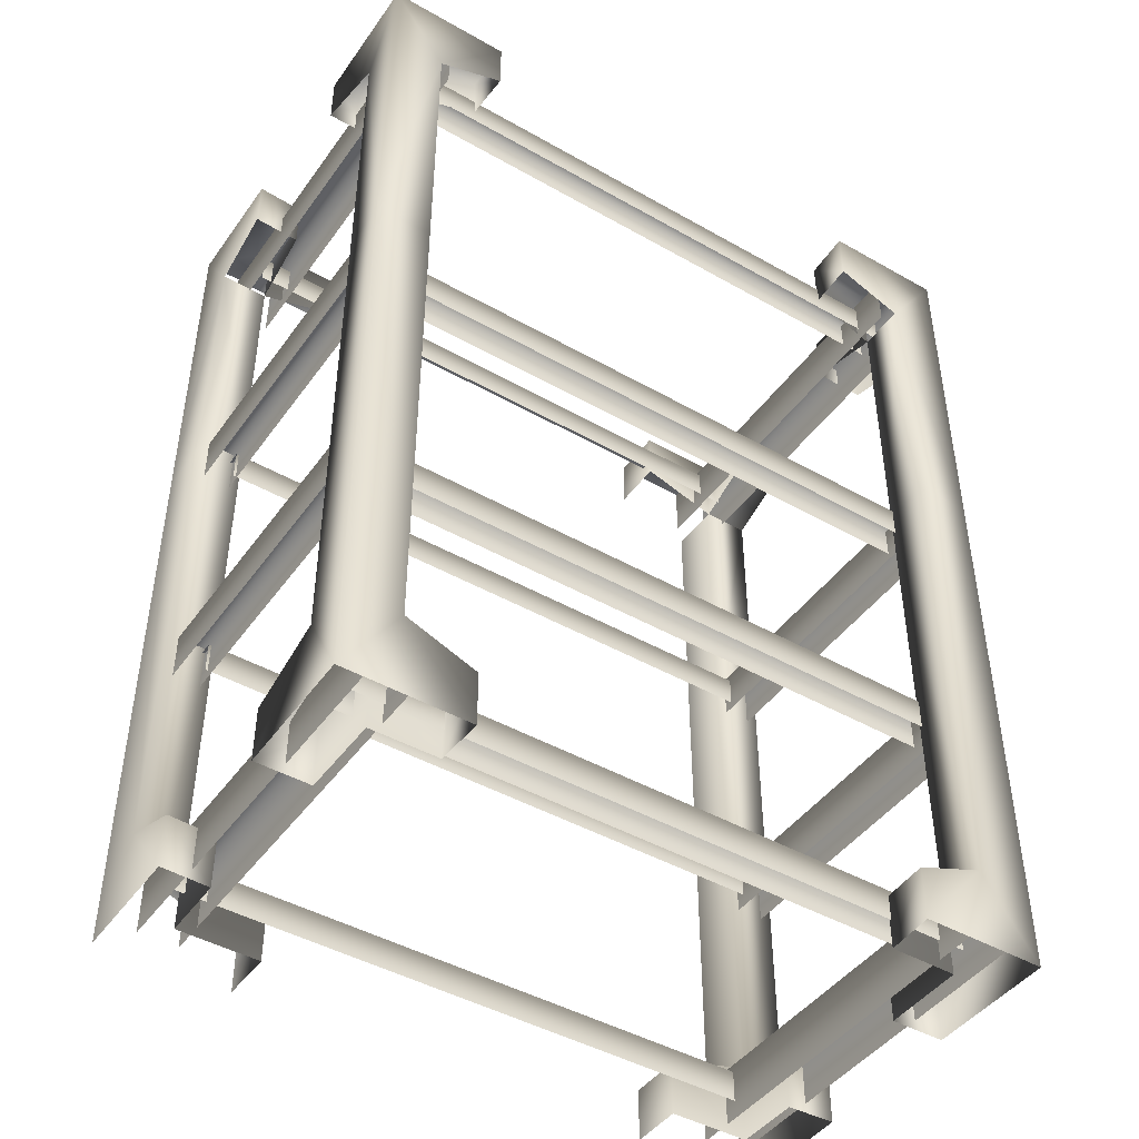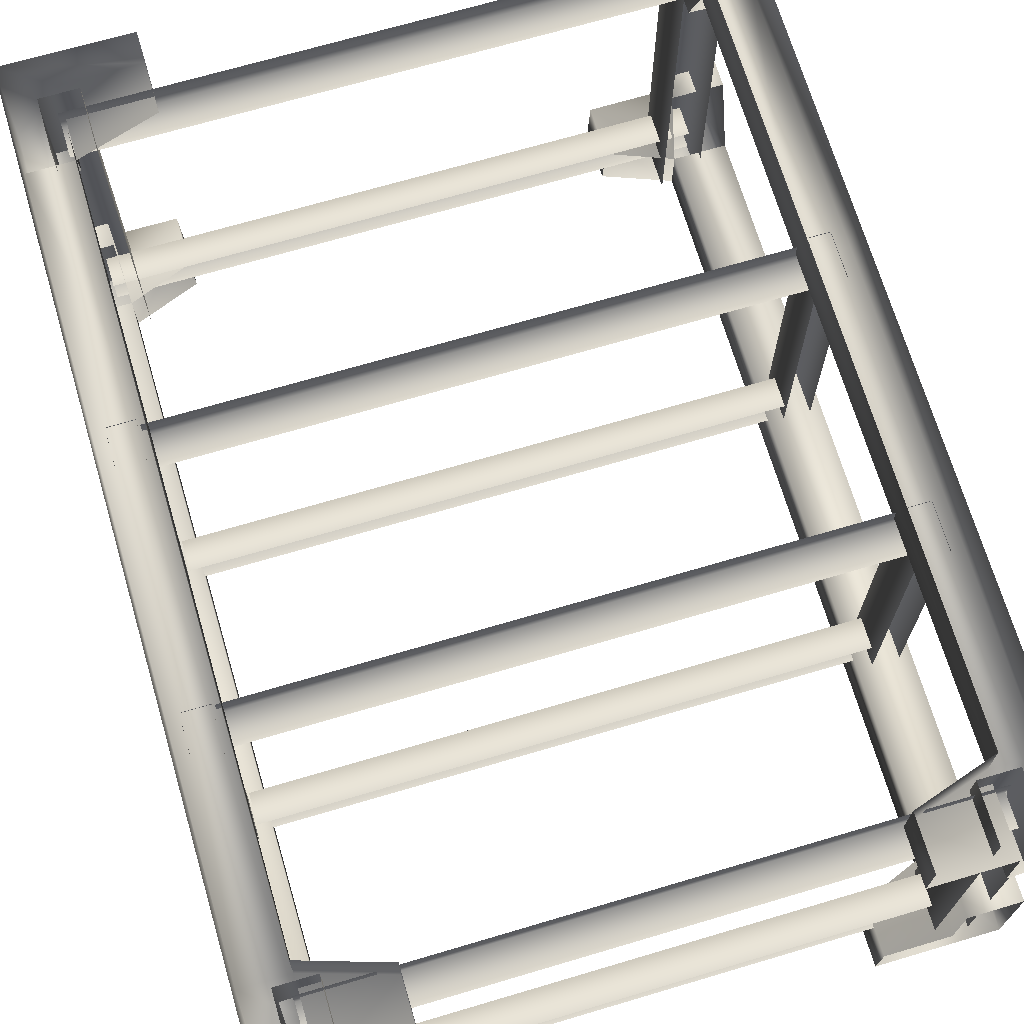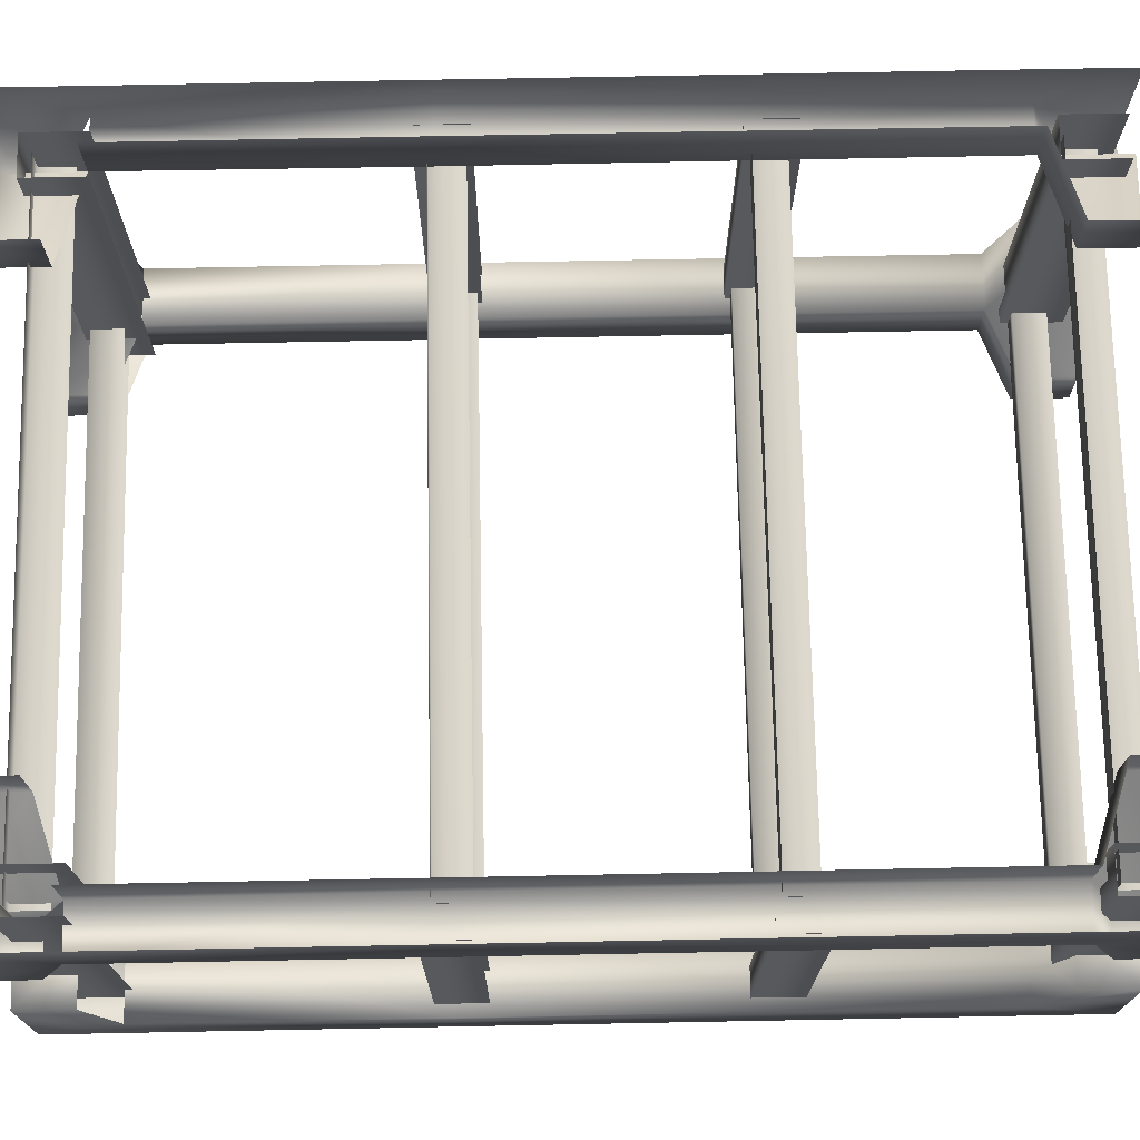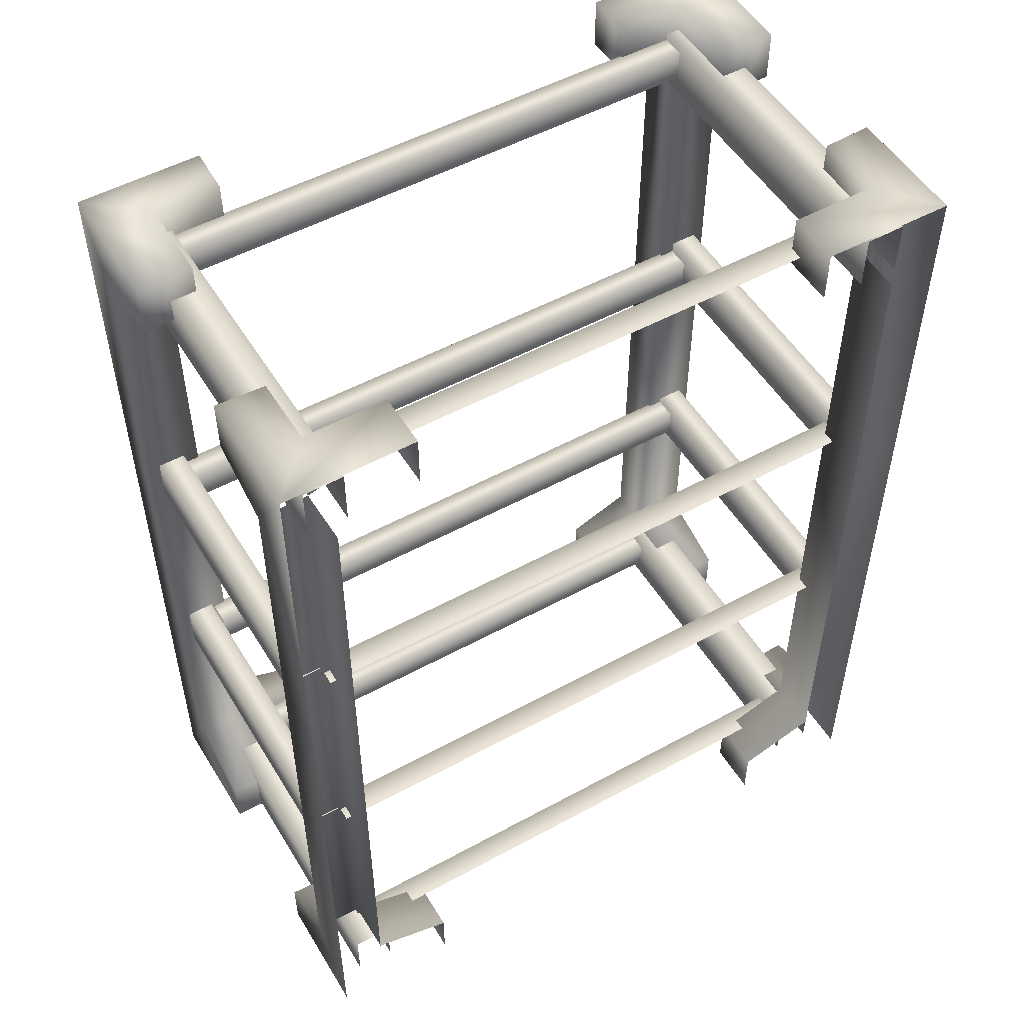
<metadata>
{"format":"obj","ext":"obj","renderer":"f3d","projection":"perspective","resolution":1024,"background":"white","views":[{"elev":-45.1,"azim":146.6,"up":"+Y"},{"elev":69.7,"azim":-16.5,"up":"+Z"},{"elev":72.8,"azim":-91.1,"up":"+Z"},{"elev":52.0,"azim":-30.6,"up":"+Y"}]}
</metadata>
<code>
g febg_coinrush_001_rack_01
v 1.007 3.059 -0.7249
v 1.007 3.268 0.678
v 1.007 3.059 0.678
v 1.007 3.268 -0.7249
v 1.151 3.268 -0.7249
v 1.151 3.268 0.678
v 1.151 3.059 0.678
v 1.151 3.059 -0.7249
v 1.112 1.957 -0.6028
v 1.112 2.129 0.5558
v 1.112 1.957 0.5558
v 1.112 2.129 -0.6028
v 1.213 2.129 -0.6028
v 1.213 2.129 0.5558
v 1.213 1.957 0.5558
v 1.213 1.957 -0.6028
v 1.112 0.9818 -0.6028
v 1.112 1.154 0.5558
v 1.112 0.9818 0.5558
v 1.112 1.154 -0.6028
v 1.213 1.154 -0.6028
v 1.213 1.154 0.5558
v 1.213 0.9818 0.5558
v 1.213 0.9818 -0.6028
v 1.007 0.03577 -0.7249
v 1.007 0.2448 0.678
v 1.007 0.03577 0.678
v 1.007 0.2448 -0.7249
v 1.151 0.2448 -0.7249
v 1.151 0.2448 0.678
v 1.151 0.03577 0.678
v 1.151 0.03577 -0.7249
v 1.056 3.084 -0.5772
v 1.256 3.084 -0.5746
v 1.257 2.063 -0.5752
v 1.057 2.063 -0.5739
v 1.055 3.084 -0.7536
v 1.055 2.063 -0.7536
v 1.055 0.292 -0.7536
v 1.056 0.2915 -0.5772
v 1.256 0.292 -0.5746
v 1.255 0.1968 -0.2754
v 0.8121 0.1967 -0.5772
v 1.057 0.1968 -0.2754
v 1.255 2.146e-06 -0.2754
v 1.057 2.146e-06 -0.2754
v 0.8048 0.1968 -0.7536
v 0.8121 0.000201 -0.5772
v 0.8048 2.146e-06 -0.7536
v 1.255 3.376 -0.2754
v 1.255 3.179 -0.2754
v 1.057 3.179 -0.2754
v 1.057 3.376 -0.2754
v 1.256 3.084 -0.5746
v 1.255 3.179 -0.2754
v 1.255 3.376 -0.2754
v 1.258 3.376 -0.7536
v 1.258 2.063 -0.7536
v 1.257 2.063 -0.5752
v 1.256 0.292 -0.5746
v 1.055 3.084 -0.7536
v 0.8048 3.376 -0.7536
v 0.8048 3.179 -0.7536
v 1.055 2.063 -0.7536
v 1.055 0.292 -0.7536
v 1.258 2.146e-06 -0.7536
v 1.255 2.146e-06 -0.2754
v 1.255 0.1968 -0.2754
v 0.8048 2.146e-06 -0.7536
v 0.8048 0.1968 -0.7536
v 1.056 3.376 -0.5757
v 1.057 3.376 -0.2754
v 1.057 3.179 -0.2754
v 1.056 3.084 -0.5772
v 0.8121 3.376 -0.5772
v 0.8121 3.179 -0.5772
v 0.8121 3.376 -0.5772
v 0.8121 3.179 -0.5772
v 0.8048 3.179 -0.7536
v 0.8048 3.376 -0.7536
v 1.056 0.0001435 -0.5757
v 1.057 0.1968 -0.2754
v 1.057 2.146e-06 -0.2754
v 1.056 0.2915 -0.5772
v 0.8121 0.000201 -0.5772
v 0.8121 0.1967 -0.5772
v 1.258 3.376 -0.7536
v 1.255 3.376 -0.2754
v 1.057 3.376 -0.2754
v 1.056 3.376 -0.5757
v 0.8048 3.376 -0.7536
v 0.8121 3.376 -0.5772
v 1.082 3.084 0.5511
v 1.079 3.084 0.7515
v 1.08 2.063 0.7521
v 1.078 2.063 0.5529
v 1.258 3.084 0.5506
v 1.258 2.063 0.5506
v 1.258 0.292 0.5505
v 1.082 0.2915 0.5511
v 1.079 0.292 0.7515
v 0.78 0.1968 0.7506
v 1.082 0.1967 0.3076
v 0.78 0.1968 0.5529
v 0.78 2.146e-06 0.7506
v 0.78 2.146e-06 0.5529
v 1.258 0.1968 0.3004
v 1.082 0.000201 0.3076
v 1.258 2.146e-06 0.3004
v 0.78 3.376 0.7506
v 0.78 3.179 0.7506
v 0.78 3.179 0.5529
v 0.78 3.376 0.5529
v 1.258 3.084 0.5506
v 1.258 3.376 0.3004
v 1.258 3.179 0.3004
v 1.258 3.376 0.7536
v 1.258 2.063 0.7536
v 1.258 2.063 0.5506
v 1.258 0.292 0.5505
v 1.258 2.146e-06 0.7536
v 1.258 2.146e-06 0.3004
v 1.258 0.1968 0.3004
v 1.08 3.376 0.5516
v 0.78 3.376 0.5529
v 0.78 3.179 0.5529
v 1.082 3.084 0.5511
v 1.082 3.376 0.3076
v 1.082 3.179 0.3076
v 1.082 3.376 0.3076
v 1.082 3.179 0.3076
v 1.258 3.179 0.3004
v 1.258 3.376 0.3004
v 1.08 0.0001435 0.5516
v 0.78 0.1968 0.5529
v 0.78 2.146e-06 0.5529
v 1.082 0.2915 0.5511
v 1.082 0.000201 0.3076
v 1.082 0.1967 0.3076
v 1.258 3.376 0.7536
v 0.78 3.376 0.7506
v 0.78 3.376 0.5529
v 1.08 3.376 0.5516
v 1.258 3.376 0.3004
v 1.082 3.376 0.3076
v -1.007 3.059 -0.7249
v -1.007 3.059 0.678
v -1.007 3.268 0.678
v -1.007 3.268 -0.7249
v -1.151 3.268 -0.7249
v -1.151 3.268 0.678
v -1.151 3.059 0.678
v -1.151 3.059 -0.7249
v -1.112 1.957 -0.6028
v -1.112 1.957 0.5558
v -1.112 2.129 0.5558
v -1.112 2.129 -0.6028
v -1.213 2.129 -0.6028
v -1.213 2.129 0.5558
v -1.213 1.957 0.5558
v -1.213 1.957 -0.6028
v -1.112 0.9818 -0.6028
v -1.112 0.9818 0.5558
v -1.112 1.154 0.5558
v -1.112 1.154 -0.6028
v -1.213 1.154 -0.6028
v -1.213 1.154 0.5558
v -1.213 0.9818 0.5558
v -1.213 0.9818 -0.6028
v -1.007 0.03577 -0.7249
v -1.007 0.03577 0.678
v -1.007 0.2448 0.678
v -1.007 0.2448 -0.7249
v -1.151 0.2448 -0.7249
v -1.151 0.2448 0.678
v -1.151 0.03577 0.678
v -1.151 0.03577 -0.7249
v -1.257 2.063 -0.5752
v -1.256 3.084 -0.5746
v -1.056 3.084 -0.5772
v -1.057 2.063 -0.5739
v -1.055 3.084 -0.7536
v -1.055 2.063 -0.7536
v -1.055 0.292 -0.7536
v -1.056 0.2915 -0.5772
v -1.256 0.292 -0.5746
v -1.255 0.1968 -0.2754
v -0.8121 0.1967 -0.5772
v -1.057 0.1968 -0.2754
v -1.255 2.146e-06 -0.2754
v -1.057 2.146e-06 -0.2754
v -0.8048 0.1968 -0.7536
v -0.8121 0.000201 -0.5772
v -0.8048 2.146e-06 -0.7536
v -1.255 3.376 -0.2754
v -1.057 3.376 -0.2754
v -1.057 3.179 -0.2754
v -1.255 3.179 -0.2754
v -1.256 3.084 -0.5746
v -1.255 3.376 -0.2754
v -1.255 3.179 -0.2754
v -1.258 3.376 -0.7536
v -1.258 2.063 -0.7536
v -1.257 2.063 -0.5752
v -1.256 0.292 -0.5746
v -1.055 3.084 -0.7536
v -0.8048 3.376 -0.7536
v -0.8048 3.179 -0.7536
v -1.055 2.063 -0.7536
v -1.055 0.292 -0.7536
v -1.258 2.146e-06 -0.7536
v -1.255 2.146e-06 -0.2754
v -1.255 0.1968 -0.2754
v -0.8048 2.146e-06 -0.7536
v -0.8048 0.1968 -0.7536
v -1.056 3.376 -0.5757
v -1.057 3.179 -0.2754
v -1.057 3.376 -0.2754
v -1.056 3.084 -0.5772
v -0.8121 3.376 -0.5772
v -0.8121 3.179 -0.5772
v -0.8048 3.179 -0.7536
v -0.8121 3.179 -0.5772
v -0.8121 3.376 -0.5772
v -0.8048 3.376 -0.7536
v -1.056 0.0001435 -0.5757
v -1.057 2.146e-06 -0.2754
v -1.057 0.1968 -0.2754
v -1.056 0.2915 -0.5772
v -0.8121 0.000201 -0.5772
v -0.8121 0.1967 -0.5772
v -1.057 3.376 -0.2754
v -1.255 3.376 -0.2754
v -1.258 3.376 -0.7536
v -1.056 3.376 -0.5757
v -0.8048 3.376 -0.7536
v -0.8121 3.376 -0.5772
v -1.08 2.063 0.7521
v -1.079 3.084 0.7515
v -1.082 3.084 0.5511
v -1.078 2.063 0.5529
v -1.258 3.084 0.5506
v -1.258 2.063 0.5506
v -1.258 0.292 0.5505
v -1.082 0.2915 0.5511
v -1.079 0.292 0.7515
v -0.78 0.1968 0.7506
v -1.082 0.1967 0.3076
v -0.78 0.1968 0.5529
v -0.78 2.146e-06 0.7506
v -0.78 2.146e-06 0.5529
v -1.258 0.1968 0.3004
v -1.082 0.000201 0.3076
v -1.258 2.146e-06 0.3004
v -0.78 3.376 0.7506
v -0.78 3.376 0.5529
v -0.78 3.179 0.5529
v -0.78 3.179 0.7506
v -1.258 3.084 0.5506
v -1.258 3.179 0.3004
v -1.258 3.376 0.3004
v -1.258 3.376 0.7536
v -1.258 2.063 0.7536
v -1.258 2.063 0.5506
v -1.258 0.292 0.5505
v -1.258 2.146e-06 0.7536
v -1.258 2.146e-06 0.3004
v -1.258 0.1968 0.3004
v -1.08 3.376 0.5516
v -0.78 3.179 0.5529
v -0.78 3.376 0.5529
v -1.082 3.084 0.5511
v -1.082 3.376 0.3076
v -1.082 3.179 0.3076
v -1.258 3.179 0.3004
v -1.082 3.179 0.3076
v -1.082 3.376 0.3076
v -1.258 3.376 0.3004
v -1.08 0.0001435 0.5516
v -0.78 2.146e-06 0.5529
v -0.78 0.1968 0.5529
v -1.082 0.2915 0.5511
v -1.082 0.000201 0.3076
v -1.082 0.1967 0.3076
v -0.78 3.376 0.5529
v -0.78 3.376 0.7506
v -1.258 3.376 0.7536
v -1.08 3.376 0.5516
v -1.258 3.376 0.3004
v -1.082 3.376 0.3076
v -0.01646 0.218 -0.4878
v -0.01646 0.1031 -0.4878
v -1.102 0.1031 -0.4878
v 1.121 0.1031 -0.4878
v -1.102 0.218 -0.4878
v -0.01646 0.2181 -0.5858
v 1.121 0.2181 -0.4878
v -1.102 0.2181 -0.5858
v 1.121 0.2181 -0.5858
v -1.102 0.1031 -0.5858
v 1.121 0.1031 -0.5858
v -0.01646 0.1031 -0.5858
v -0.01646 0.218 0.5041
v -0.01646 0.218 0.6021
v -1.102 0.218 0.6021
v -1.102 0.218 0.5041
v 1.121 0.218 0.6021
v -1.102 0.1031 0.5041
v 1.121 0.218 0.5041
v -0.01646 0.1031 0.5041
v 1.121 0.1031 0.5041
v -0.0166 1.134 -0.4878
v -0.0166 1.019 -0.4878
v -1.102 1.019 -0.4878
v 1.121 1.019 -0.4878
v -1.102 1.134 -0.4878
v -0.0166 1.134 -0.5858
v 1.121 1.134 -0.4878
v -1.102 1.134 -0.5858
v 1.121 1.134 -0.5858
v -1.102 1.019 -0.5858
v 1.121 1.019 -0.5858
v -0.0166 1.019 -0.5858
v -0.0166 1.134 0.5041
v -0.0166 1.134 0.6021
v -1.102 1.134 0.6021
v -1.102 1.134 0.5041
v 1.121 1.134 0.6021
v -1.102 1.019 0.5041
v 1.121 1.134 0.5041
v -0.0166 1.019 0.5041
v 1.121 1.019 0.5041
v -0.0166 2.087 -0.4878
v -0.0166 1.972 -0.4878
v -1.102 1.972 -0.4878
v 1.121 1.972 -0.4878
v -1.102 2.087 -0.4878
v -0.0166 2.087 -0.5858
v 1.121 2.087 -0.4878
v -1.102 2.087 -0.5858
v 1.121 2.087 -0.5858
v -1.102 1.972 -0.5858
v 1.121 1.972 -0.5858
v -0.0166 1.972 -0.5858
v -0.0166 2.087 0.5041
v -0.0166 2.087 0.6021
v -1.102 2.087 0.6021
v -1.102 2.087 0.5041
v 1.121 2.087 0.6021
v -1.102 1.972 0.5041
v 1.121 2.087 0.5041
v -0.0166 1.972 0.5041
v 1.121 1.972 0.5041
v -0.0166 3.242 -0.4878
v -0.0166 3.127 -0.4878
v -1.102 3.127 -0.4878
v 1.121 3.127 -0.4878
v -1.102 3.242 -0.4878
v -0.0166 3.242 -0.5858
v 1.121 3.242 -0.4878
v -1.102 3.242 -0.5858
v 1.121 3.242 -0.5858
v -1.102 3.127 -0.5858
v 1.121 3.127 -0.5858
v -0.0166 3.127 -0.5858
v -0.0166 3.242 0.5041
v -0.0166 3.242 0.6021
v -1.102 3.242 0.6021
v -1.102 3.242 0.5041
v 1.121 3.242 0.6021
v -1.102 3.127 0.5041
v 1.121 3.242 0.5041
v -0.0166 3.127 0.5041
v 1.121 3.127 0.5041
g febg_coinrush_001_rack_01_0
f 3 2 1
f 2 4 1
f 4 2 5
f 2 6 5
f 5 6 7
f 8 5 7
f 11 10 9
f 10 12 9
f 12 10 13
f 10 14 13
f 13 14 15
f 16 13 15
f 19 18 17
f 18 20 17
f 20 18 21
f 18 22 21
f 21 22 23
f 24 21 23
f 27 26 25
f 26 28 25
f 28 26 29
f 26 30 29
f 29 30 31
f 32 29 31
f 35 34 33
f 36 35 33
f 33 37 36
f 37 38 36
f 36 38 39
f 36 40 35
f 40 36 39
f 40 41 35
f 41 40 42
f 40 39 43
f 40 44 42
f 42 44 45
f 44 46 45
f 39 47 43
f 48 43 47
f 49 48 47
f 52 51 50
f 53 52 50
f 56 55 54
f 57 56 54
f 58 57 54
f 59 58 54
f 59 60 58
f 57 58 61
f 62 57 61
f 63 62 61
f 58 64 61
f 64 58 65
f 60 66 58
f 58 66 65
f 67 66 60
f 68 67 60
f 66 69 65
f 69 70 65
f 73 72 71
f 74 73 71
f 71 75 74
f 75 76 74
f 79 78 77
f 80 79 77
f 83 82 81
f 82 84 81
f 85 81 84
f 86 85 84
f 89 88 87
f 90 89 87
f 87 91 90
f 91 92 90
f 95 94 93
f 96 95 93
f 93 97 96
f 97 98 96
f 96 98 99
f 96 100 95
f 100 96 99
f 100 101 95
f 101 100 102
f 100 99 103
f 100 104 102
f 102 104 105
f 104 106 105
f 99 107 103
f 108 103 107
f 109 108 107
f 112 111 110
f 113 112 110
f 116 115 114
f 115 117 114
f 117 118 114
f 118 119 114
f 119 118 120
f 118 121 120
f 121 122 120
f 122 123 120
f 126 125 124
f 127 126 124
f 124 128 127
f 128 129 127
f 132 131 130
f 133 132 130
f 136 135 134
f 135 137 134
f 138 134 137
f 139 138 137
f 142 141 140
f 143 142 140
f 140 144 143
f 144 145 143
f 148 147 146
f 149 148 146
f 148 149 150
f 151 148 150
f 151 150 152
f 150 153 152
f 156 155 154
f 157 156 154
f 156 157 158
f 159 156 158
f 159 158 160
f 158 161 160
f 164 163 162
f 165 164 162
f 164 165 166
f 167 164 166
f 167 166 168
f 166 169 168
f 172 171 170
f 173 172 170
f 172 173 174
f 175 172 174
f 175 174 176
f 174 177 176
f 180 179 178
f 181 180 178
f 180 181 182
f 181 183 182
f 184 183 181
f 181 178 185
f 185 184 181
f 178 186 185
f 185 186 187
f 184 185 188
f 189 185 187
f 189 187 190
f 191 189 190
f 192 184 188
f 192 188 193
f 194 192 193
f 197 196 195
f 198 197 195
f 201 200 199
f 200 202 199
f 199 202 203
f 204 199 203
f 204 203 205
f 203 202 206
f 202 207 206
f 207 208 206
f 209 203 206
f 203 209 210
f 203 211 205
f 211 203 210
f 211 212 205
f 212 213 205
f 214 211 210
f 215 214 210
f 218 217 216
f 217 219 216
f 220 216 219
f 221 220 219
f 224 223 222
f 225 224 222
f 228 227 226
f 229 228 226
f 226 230 229
f 230 231 229
f 234 233 232
f 235 234 232
f 236 234 235
f 237 236 235
f 240 239 238
f 241 240 238
f 240 241 242
f 241 243 242
f 244 243 241
f 241 238 245
f 245 244 241
f 238 246 245
f 245 246 247
f 244 245 248
f 249 245 247
f 249 247 250
f 251 249 250
f 252 244 248
f 252 248 253
f 254 252 253
f 257 256 255
f 258 257 255
f 261 260 259
f 262 261 259
f 263 262 259
f 264 263 259
f 263 264 265
f 266 263 265
f 267 266 265
f 268 267 265
f 271 270 269
f 270 272 269
f 273 269 272
f 274 273 272
f 277 276 275
f 278 277 275
f 281 280 279
f 282 281 279
f 279 283 282
f 283 284 282
f 287 286 285
f 288 287 285
f 289 287 288
f 290 289 288
f 293 292 291
f 291 292 294
f 295 293 291
f 295 291 296
f 297 291 294
f 296 291 297
f 298 295 296
f 299 296 297
f 300 298 296
f 296 299 301
f 302 300 296
f 302 296 301
f 305 304 303
f 306 305 303
f 303 304 307
f 308 306 303
f 309 303 307
f 310 308 303
f 303 309 311
f 310 303 311
f 314 313 312
f 312 313 315
f 316 314 312
f 316 312 317
f 318 312 315
f 317 312 318
f 319 316 317
f 320 317 318
f 321 319 317
f 317 320 322
f 323 321 317
f 323 317 322
f 326 325 324
f 327 326 324
f 324 325 328
f 329 327 324
f 330 324 328
f 331 329 324
f 324 330 332
f 331 324 332
f 335 334 333
f 333 334 336
f 337 335 333
f 337 333 338
f 339 333 336
f 338 333 339
f 340 337 338
f 341 338 339
f 342 340 338
f 338 341 343
f 344 342 338
f 344 338 343
f 347 346 345
f 348 347 345
f 345 346 349
f 350 348 345
f 351 345 349
f 352 350 345
f 345 351 353
f 352 345 353
f 356 355 354
f 354 355 357
f 358 356 354
f 358 354 359
f 360 354 357
f 359 354 360
f 361 358 359
f 362 359 360
f 363 361 359
f 359 362 364
f 365 363 359
f 365 359 364
f 368 367 366
f 369 368 366
f 366 367 370
f 371 369 366
f 372 366 370
f 373 371 366
f 366 372 374
f 373 366 374

</code>
